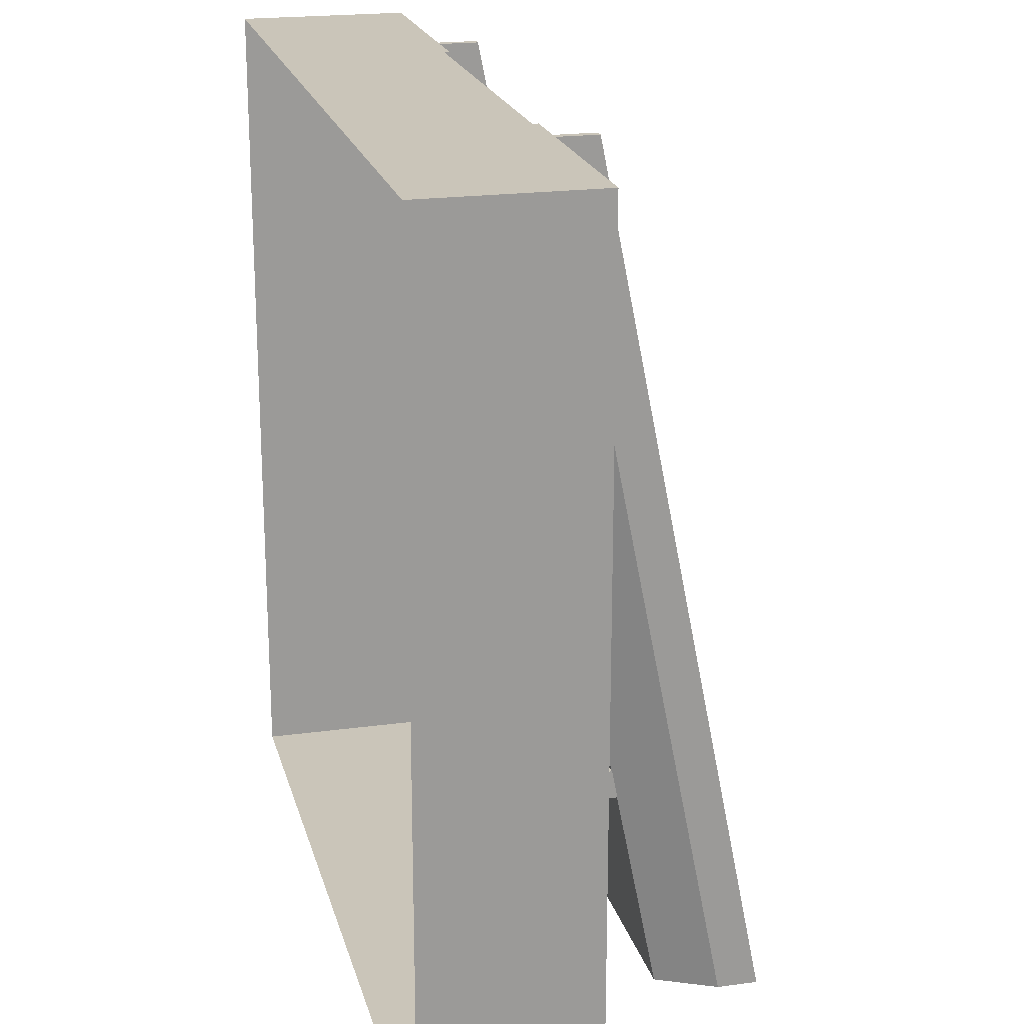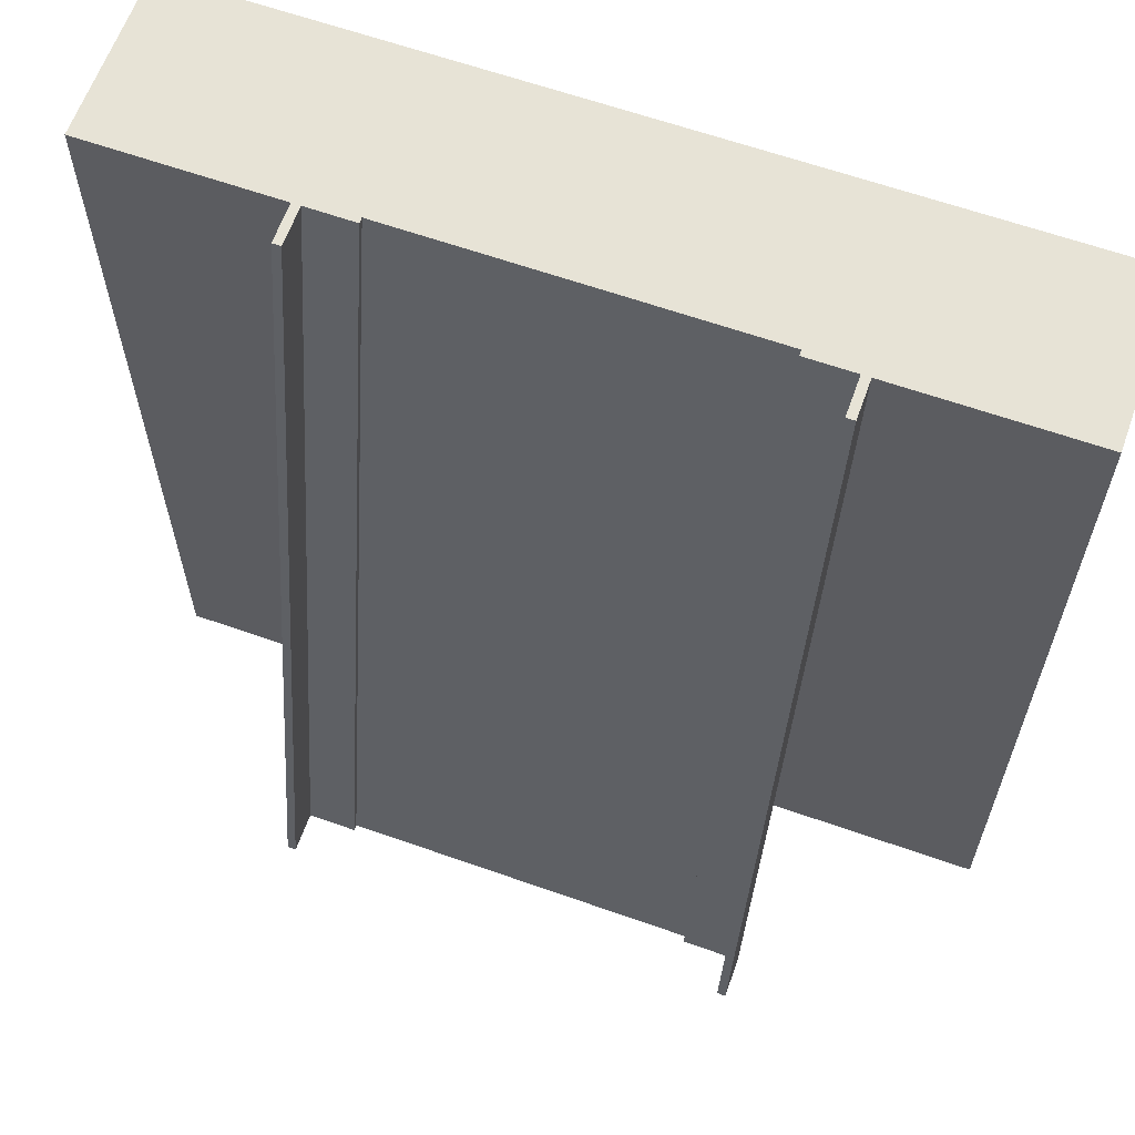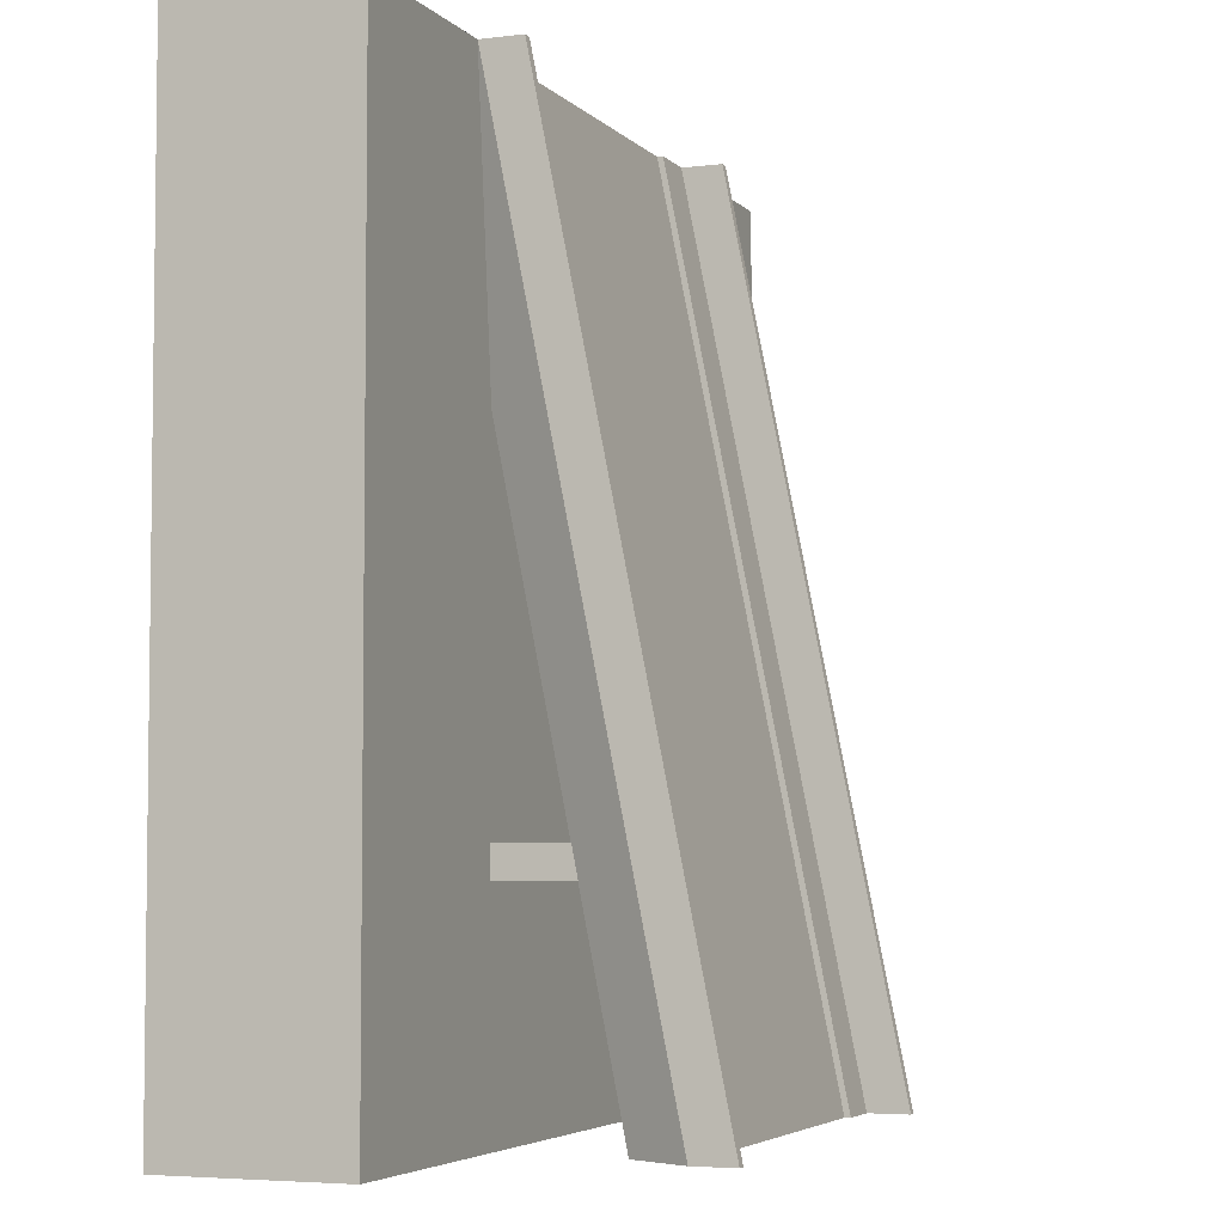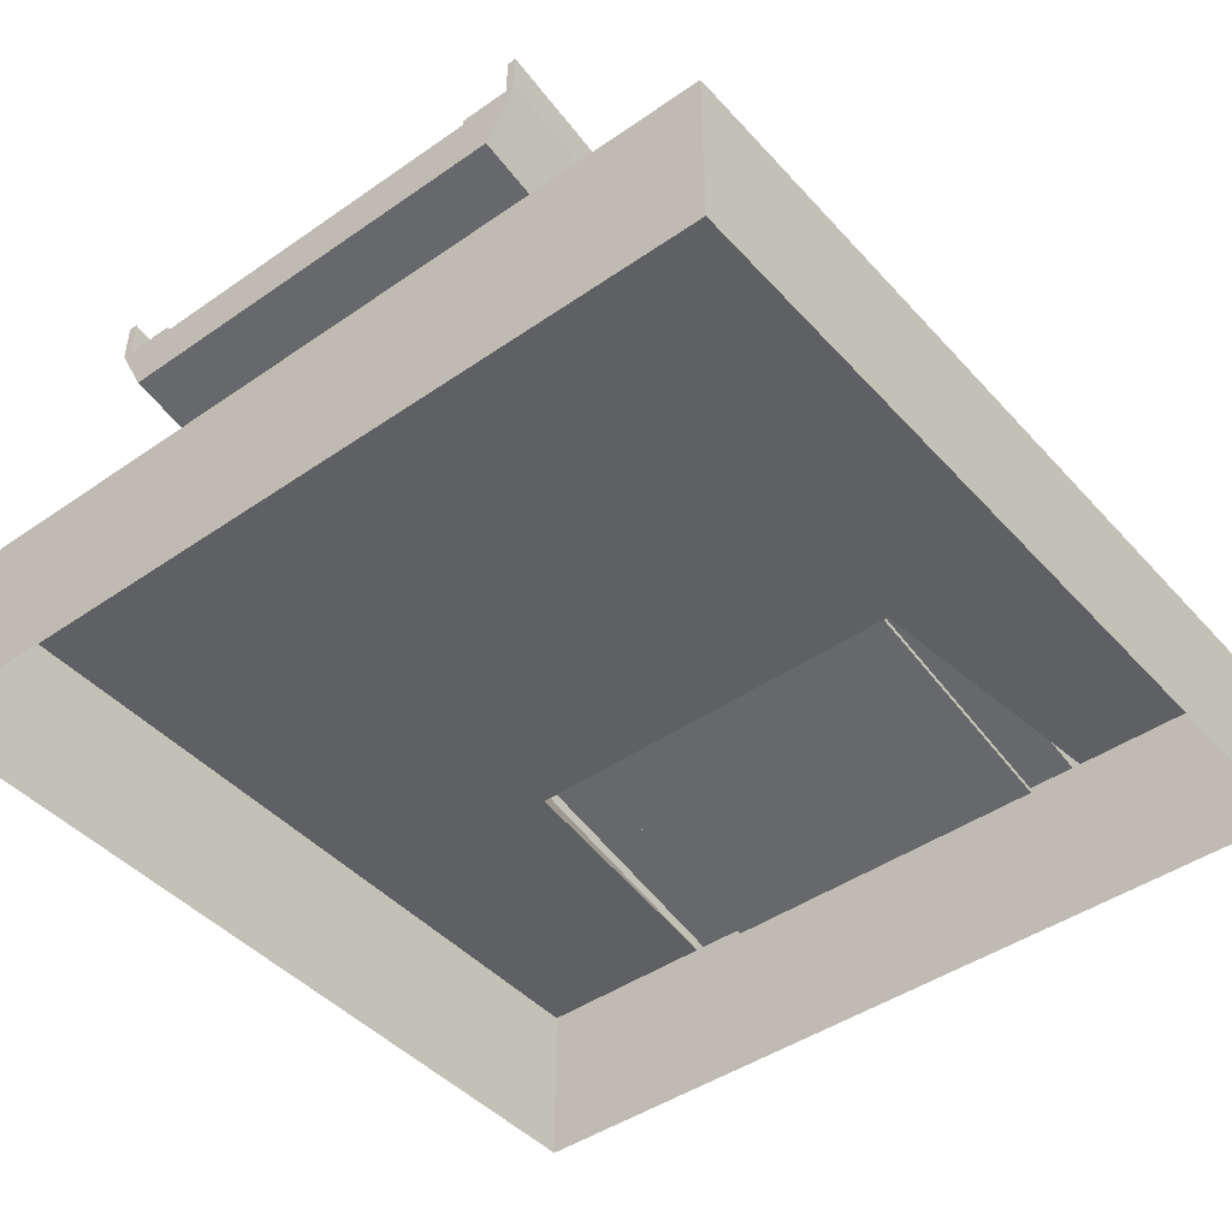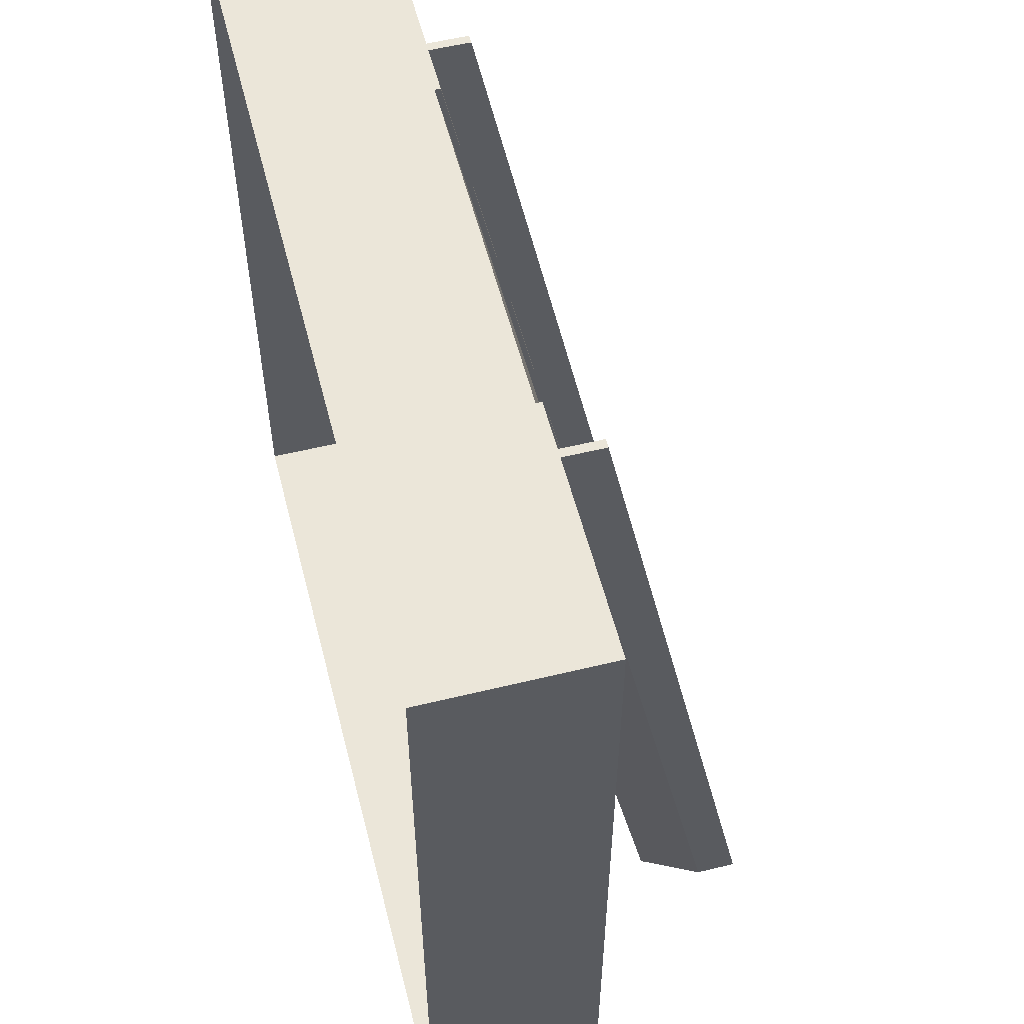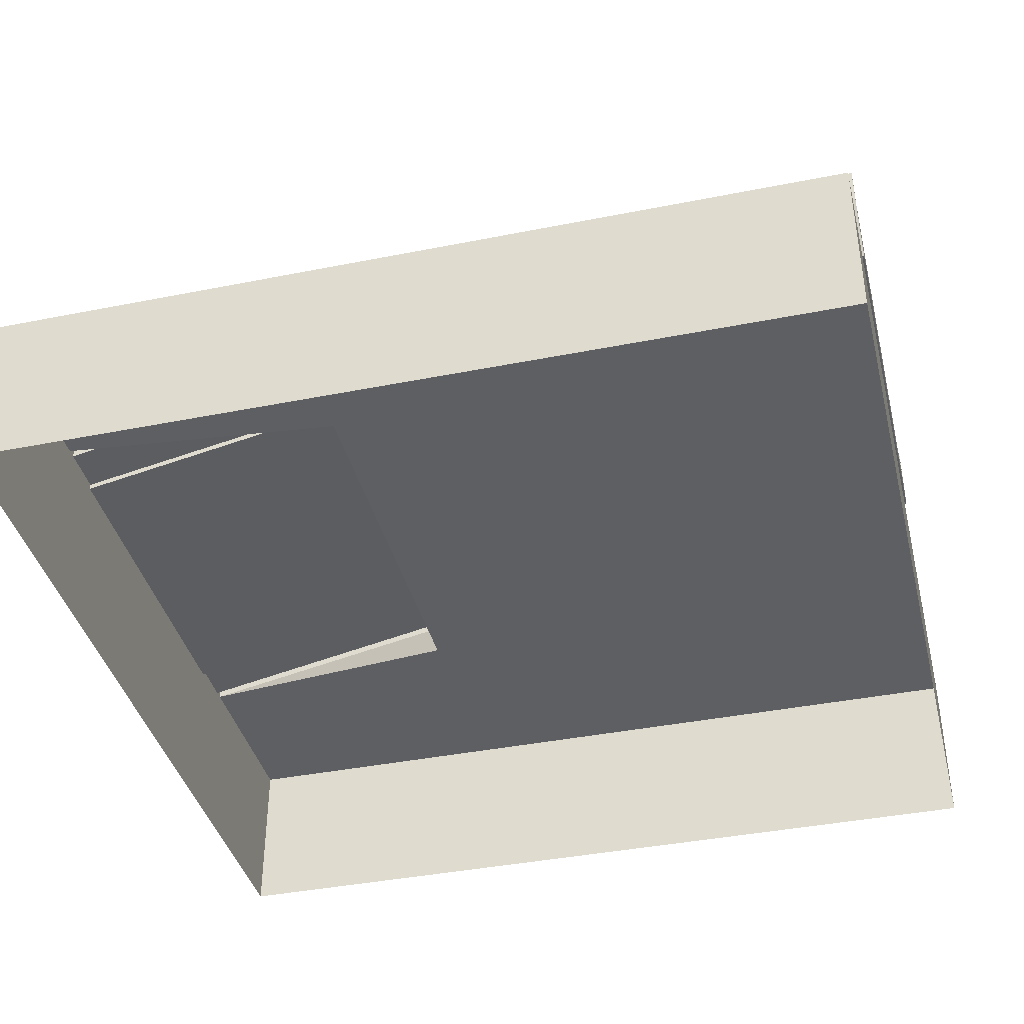
<metadata>
{"format":"obj","ext":"obj","renderer":"f3d","projection":"perspective","resolution":1024,"background":"white","views":[{"elev":20.7,"azim":76.2,"up":"+Z"},{"elev":62.7,"azim":-160.3,"up":"+Z"},{"elev":-4.6,"azim":111.3,"up":"+Z"},{"elev":-44.6,"azim":-141.1,"up":"+Y"},{"elev":56.3,"azim":75.7,"up":"+Z"},{"elev":-39.7,"azim":103.9,"up":"+Y"}]}
</metadata>
<code>
g tile-bridge-mainroad-hill
v 6.25 5.8 -15
v 0.15 5.8 -15
v 6.25 5.4 -15
v -6.25 5.4 -15
v -0.15 5.8 -15
v -6.25 5.8 -15
v -6.25 2.8 2.67e-05
v -6.25 6 -15
v -6.25 5.8 -15
v -6.25 3 1.907e-05
v -6.25 -0.2 15
v -6.25 -4.292e-06 15
v -7.95 3 1.812e-05
v -6.25 -4.292e-06 15
v -7.95 -4.292e-06 15
v -6.25 3 1.907e-05
v -7.95 6 -15
v -6.25 6 -15
v 6.25 -0.2 15
v 6.25 -4.292e-06 15
v 7.95 -4.292e-06 15
v 8.25 -2 15
v 6.25 -2 15
v 8.25 -4.292e-06 15
v -8.25 6 -15
v -8.25 -4.292e-06 15
v -7.224 0 5
v -7.25 4 -15
v 7.25 4 -15
v -7.25 4 -15
v -7.224 0 5
v 7.224 0 5
v -7.248 1.431e-06 -6.75
v -7.248 1.431e-06 -7.75
v -7.248 4 -7.75
v -7.248 4 -6.75
v -7.248 1.431e-06 -6.75
v -7.248 4 -6.75
v 7.248 4 -6.75
v 7.248 1.431e-06 -6.75
v 6.25 5.4 -15
v 0.15 5.8 -15
v -0.15 5.8 -15
v -6.25 5.4 -15
v -7.95 6 -15
v -8.25 6 -15
v -7.25 4 -15
v -6.25 6 -15
v -6.25 5.8 -15
v -6.25 5.4 -15
v 6.25 5.4 -15
v 7.25 4 -15
v 6.25 5.8 -15
v 6.25 6 -15
v 7.95 6 -15
v 8.25 6 -15
v -7.95 6 -15
v -7.95 7.4 -15
v -8.25 7.4 -15
v -8.25 6 -15
v -7.95 3 1.812e-05
v -7.95 7.4 -15
v -7.95 6 -15
v -7.95 4.4 1.812e-05
v -7.95 -4.292e-06 15
v -7.95 1.4 15
v -8.25 6 -15
v -8.25 7.4 -15
v -8.25 1.4 15
v -8.25 -4.292e-06 15
v -8.25 -4.292e-06 15
v -8.25 1.4 15
v -7.95 1.4 15
v -7.95 -4.292e-06 15
v -8.25 1.4 15
v -8.25 7.4 -15
v -7.95 7.4 -15
v -7.95 4.4 1.812e-05
v -7.95 1.4 15
v -3.097 0.4674 11.66
v -3.097 0.134 13.33
v -3.297 0.134 13.33
v -3.297 0.4674 11.66
v -3.097 1.468 6.663
v -3.097 1.134 8.33
v -3.297 1.134 8.33
v -3.297 1.468 6.663
v -3.097 2.467 1.663
v -3.097 2.134 3.33
v -3.297 2.134 3.33
v -3.297 2.467 1.663
v -3.097 5.133 -11.66
v -3.297 5.133 -11.66
v -3.297 5.466 -13.33
v -3.097 5.466 -13.33
v -3.097 4.133 -6.663
v -3.297 4.133 -6.663
v -3.297 4.466 -8.33
v -3.097 4.466 -8.33
v -3.097 3.133 -1.663
v -3.297 3.133 -1.663
v -3.297 3.466 -3.33
v -3.097 3.466 -3.33
v -3.097 5.466 -13.33
v -0.15 5.8 -15
v -3.097 5.133 -11.66
v -3.097 4.466 -8.33
v -3.297 5.133 -11.66
v -3.297 4.466 -8.33
v -3.097 4.133 -6.663
v -0.15 2.8 2.67e-05
v -6.25 5.8 -15
v -3.097 5.466 -13.33
v -3.297 5.466 -13.33
v -3.297 4.133 -6.663
v -3.097 3.466 -3.33
v -3.297 3.466 -3.33
v -6.25 2.8 2.67e-05
v -3.097 3.133 -1.663
v -3.297 3.133 -1.663
v -3.097 2.8 2.67e-05
v -3.297 2.8 2.67e-05
v -3.297 2.467 1.663
v -3.097 2.467 1.663
v -3.297 2.134 3.33
v -3.097 2.134 3.33
v -6.25 -0.2 15
v -3.297 1.468 6.663
v -3.097 1.468 6.663
v -0.15 -0.2 15
v -3.297 1.134 8.33
v -3.097 1.134 8.33
v -3.297 0.4674 11.66
v -3.097 0.4674 11.66
v -3.297 0.134 13.33
v -3.097 0.134 13.33
v 6.25 2.8 2.67e-05
v 6.25 5.8 -15
v 6.25 6 -15
v 6.25 3 1.907e-05
v 6.25 -0.2 15
v 6.25 -4.292e-06 15
v 7.95 3 1.812e-05
v 7.95 -4.292e-06 15
v 6.25 -4.292e-06 15
v 6.25 3 1.907e-05
v 7.95 6 -15
v 6.25 6 -15
v 8.25 6 -15
v 7.25 4 -15
v 7.224 0 5
v 8.25 -4.292e-06 15
v 7.248 1.431e-06 -6.75
v 7.248 4 -6.75
v 7.248 4 -7.75
v 7.248 1.431e-06 -7.75
v 6.25 -2 15
v 0.15 -0.2 15
v 6.25 -0.2 15
v -0.15 -0.2 15
v -6.25 -2 15
v -6.25 -0.2 15
v 0.15 2.8 2.67e-05
v -0.15 5.8 -15
v 0.15 5.8 -15
v -0.15 2.8 2.67e-05
v 0.15 -0.2 15
v -0.15 -0.2 15
v 7.95 6 -15
v 8.25 6 -15
v 8.25 7.4 -15
v 7.95 7.4 -15
v 7.95 3 1.812e-05
v 7.95 6 -15
v 7.95 7.4 -15
v 7.95 4.4 1.812e-05
v 7.95 -4.292e-06 15
v 7.95 1.4 15
v 8.25 6 -15
v 8.25 -4.292e-06 15
v 8.25 1.4 15
v 8.25 7.4 -15
v 8.25 -4.292e-06 15
v 7.95 -4.292e-06 15
v 7.95 1.4 15
v 8.25 1.4 15
v 7.95 4.4 1.812e-05
v 7.95 7.4 -15
v 8.25 7.4 -15
v 8.25 1.4 15
v 7.95 1.4 15
v 3.097 0.4674 11.66
v 3.297 0.4674 11.66
v 3.297 0.134 13.33
v 3.097 0.134 13.33
v 3.097 1.468 6.663
v 3.297 1.468 6.663
v 3.297 1.134 8.33
v 3.097 1.134 8.33
v 3.097 2.467 1.663
v 3.297 2.467 1.663
v 3.297 2.134 3.33
v 3.097 2.134 3.33
v 3.097 5.133 -11.66
v 3.097 5.466 -13.33
v 3.297 5.466 -13.33
v 3.297 5.133 -11.66
v 3.097 4.133 -6.663
v 3.097 4.466 -8.33
v 3.297 4.466 -8.33
v 3.297 4.133 -6.663
v 3.097 3.133 -1.663
v 3.097 3.466 -3.33
v 3.297 3.466 -3.33
v 3.297 3.133 -1.663
v -7.224 0 5
v -8.25 -4.292e-06 15
v -15 -1.431e-06 15
v -15 1.431e-06 -15
v 15 1.431e-06 -15
v 7.224 0 5
v 8.25 -4.292e-06 15
v 15 -1.431e-06 15
v -8.25 -4.292e-06 15
v -8.25 -2 15
v -15 -2 15
v -15 -1.431e-06 15
v 15 1.431e-06 -15
v 15 -2 -15
v 15 -2 15
v 15 -1.431e-06 15
v -8.25 -2 15
v -15 -6 15
v -15 -2 15
v -6.25 -2 15
v 6.25 -2 15
v 15 -6 15
v 8.25 -2 15
v 15 -2 15
v 15 -2 -15
v 15 -6 -15
v 15 -6 15
v 15 -2 15
v 15 -2 -15
v -15 -2 -15
v -15 -6 -15
v 15 -6 -15
v -15 1.431e-06 -15
v -15 -2 -15
v 15 -2 -15
v 15 1.431e-06 -15
v 15 -1.431e-06 15
v 15 -2 15
v 8.25 -2 15
v 8.25 -4.292e-06 15
v -15 -2 15
v -15 -6 15
v -15 -6 -15
v -15 -2 -15
v -15 -1.431e-06 15
v -15 -2 15
v -15 -2 -15
v -15 1.431e-06 -15
v -7.248 4 -7.75
v -7.248 1.431e-06 -7.75
v 7.248 1.431e-06 -7.75
v 7.248 4 -7.75
v -7.95 -4.292e-06 15
v -8.25 -2 15
v -8.25 -4.292e-06 15
v -6.25 -0.2 15
v -6.25 -2 15
v -6.25 -4.292e-06 15
v 3.097 0.134 13.33
v 3.297 0.134 13.33
v 6.25 -0.2 15
v 3.297 0.4674 11.66
v 0.15 -0.2 15
v 3.097 0.4674 11.66
v 3.097 1.134 8.33
v 3.297 1.134 8.33
v 3.097 1.468 6.663
v 0.15 2.8 2.67e-05
v 3.297 1.468 6.663
v 3.097 2.134 3.33
v 3.297 2.134 3.33
v 6.25 2.8 2.67e-05
v 3.097 2.467 1.663
v 3.297 2.467 1.663
v 3.097 2.8 2.67e-05
v 3.297 2.8 2.67e-05
v 3.297 3.133 -1.663
v 3.097 3.133 -1.663
v 3.297 3.466 -3.33
v 3.097 3.466 -3.33
v 6.25 5.8 -15
v 3.297 4.133 -6.663
v 3.097 4.133 -6.663
v 0.15 5.8 -15
v 3.297 4.466 -8.33
v 3.097 4.466 -8.33
v 3.297 5.133 -11.66
v 3.097 5.133 -11.66
v 3.297 5.466 -13.33
v 3.097 5.466 -13.33
f 2 1 3
f 5 4 6
f 8 7 9
f 10 7 8
f 10 11 7
f 12 11 10
f 14 13 15
f 16 13 14
f 16 17 13
f 18 17 16
f 20 19 21
f 21 19 22
f 19 23 22
f 24 21 22
f 26 25 27
f 27 25 28
f 30 29 31
f 31 29 32
f 34 33 35
f 35 33 36
f 38 37 39
f 39 37 40
f 42 41 43
f 43 41 44
f 46 45 47
f 45 48 47
f 47 48 49
f 50 47 49
f 51 47 50
f 52 47 51
f 53 52 51
f 53 54 52
f 52 54 55
f 52 55 56
f 58 57 59
f 59 57 60
f 62 61 63
f 64 61 62
f 64 65 61
f 66 65 64
f 68 67 69
f 69 67 70
f 72 71 73
f 73 71 74
f 76 75 77
f 78 77 75
f 79 78 75
f 81 80 82
f 82 80 83
f 85 84 86
f 86 84 87
f 89 88 90
f 90 88 91
f 93 92 94
f 94 92 95
f 97 96 98
f 98 96 99
f 101 100 102
f 102 100 103
f 105 104 106
f 105 106 107
f 108 107 106
f 109 107 108
f 105 107 110
f 105 110 111
f 109 108 112
f 112 113 105
f 108 114 112
f 114 113 112
f 112 115 109
f 115 116 110
f 111 110 116
f 115 112 117
f 117 116 115
f 117 112 118
f 111 116 119
f 120 117 118
f 120 121 119
f 111 119 121
f 122 120 118
f 122 121 120
f 118 123 122
f 123 121 122
f 124 121 123
f 121 124 111
f 118 125 123
f 124 126 111
f 118 127 125
f 128 126 125
f 125 127 128
f 126 129 111
f 129 126 128
f 111 129 130
f 131 128 127
f 129 132 130
f 133 132 131
f 127 133 131
f 134 132 133
f 132 134 130
f 127 135 133
f 134 136 130
f 127 136 135
f 130 136 127
f 138 137 139
f 139 137 140
f 137 141 140
f 140 141 142
f 144 143 145
f 145 143 146
f 143 147 146
f 146 147 148
f 150 149 151
f 151 149 152
f 154 153 155
f 155 153 156
f 158 157 159
f 160 157 158
f 161 157 160
f 162 161 160
f 164 163 165
f 166 163 164
f 166 167 163
f 168 167 166
f 170 169 171
f 171 169 172
f 174 173 175
f 175 173 176
f 173 177 176
f 176 177 178
f 180 179 181
f 181 179 182
f 184 183 185
f 185 183 186
f 188 187 189
f 190 189 187
f 191 190 187
f 193 192 194
f 194 192 195
f 197 196 198
f 198 196 199
f 201 200 202
f 202 200 203
f 205 204 206
f 206 204 207
f 209 208 210
f 210 208 211
f 213 212 214
f 214 212 215
f 217 216 218
f 218 216 219
f 216 220 219
f 221 220 216
f 222 220 221
f 223 220 222
f 225 224 226
f 226 224 227
f 229 228 230
f 230 228 231
f 233 232 234
f 232 233 235
f 233 236 235
f 237 236 233
f 238 236 237
f 237 239 238
f 241 240 242
f 242 240 243
f 245 244 246
f 246 244 247
f 249 248 250
f 250 248 251
f 253 252 254
f 254 252 255
f 257 256 258
f 258 256 259
f 261 260 262
f 262 260 263
f 265 264 266
f 266 264 267
f 269 268 270
f 269 271 268
f 269 272 271
f 268 271 273
f 275 274 276
f 277 275 276
f 276 274 278
f 278 274 279
f 277 280 279
f 278 279 280
f 281 280 277
f 281 277 276
f 278 280 282
f 278 282 283
f 276 284 281
f 284 285 282
f 283 282 285
f 284 276 286
f 286 285 284
f 286 276 287
f 283 285 288
f 289 286 287
f 289 290 288
f 283 288 290
f 291 289 287
f 291 290 289
f 287 292 291
f 292 290 291
f 293 290 292
f 290 293 283
f 287 294 292
f 293 295 283
f 287 296 294
f 297 295 294
f 294 296 297
f 295 298 283
f 298 295 297
f 283 298 299
f 300 297 296
f 298 301 299
f 302 301 300
f 296 302 300
f 303 301 302
f 301 303 299
f 296 304 302
f 303 305 299
f 296 305 304
f 299 305 296

</code>
